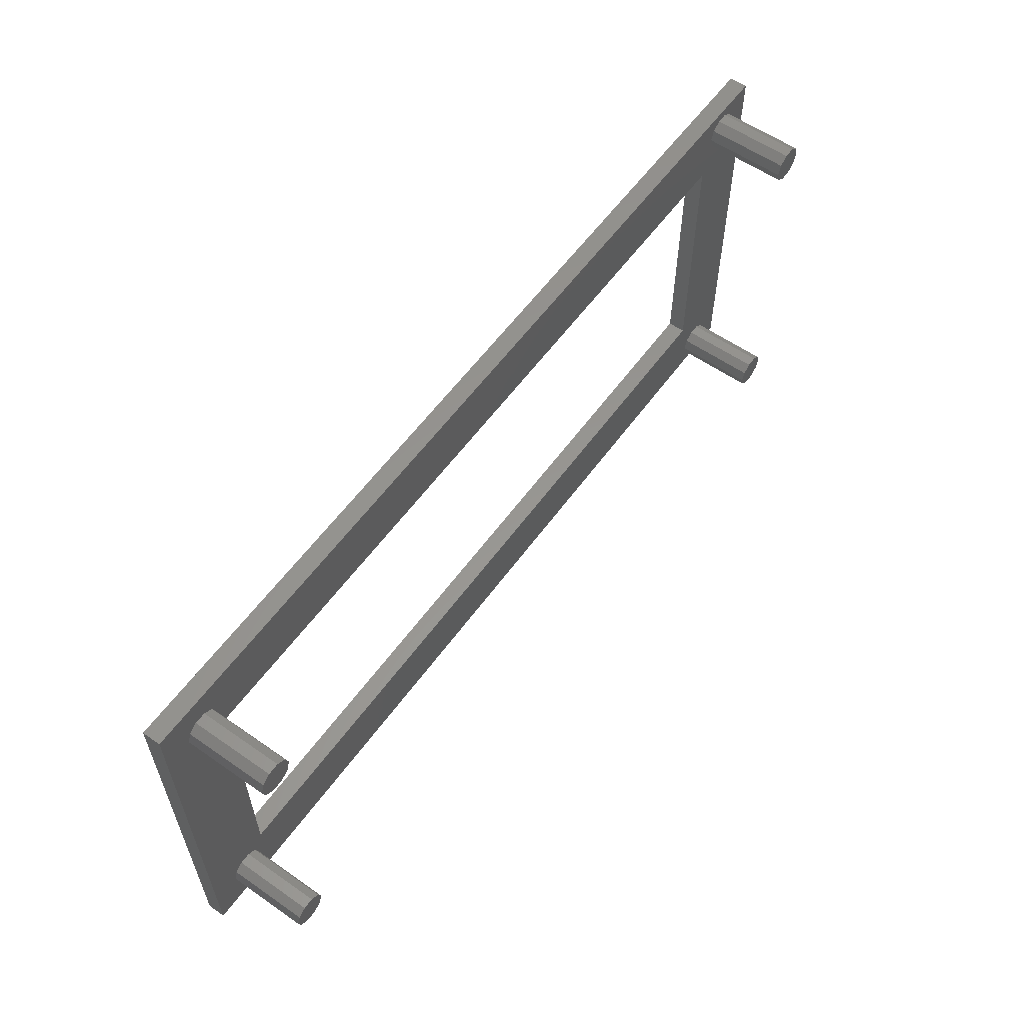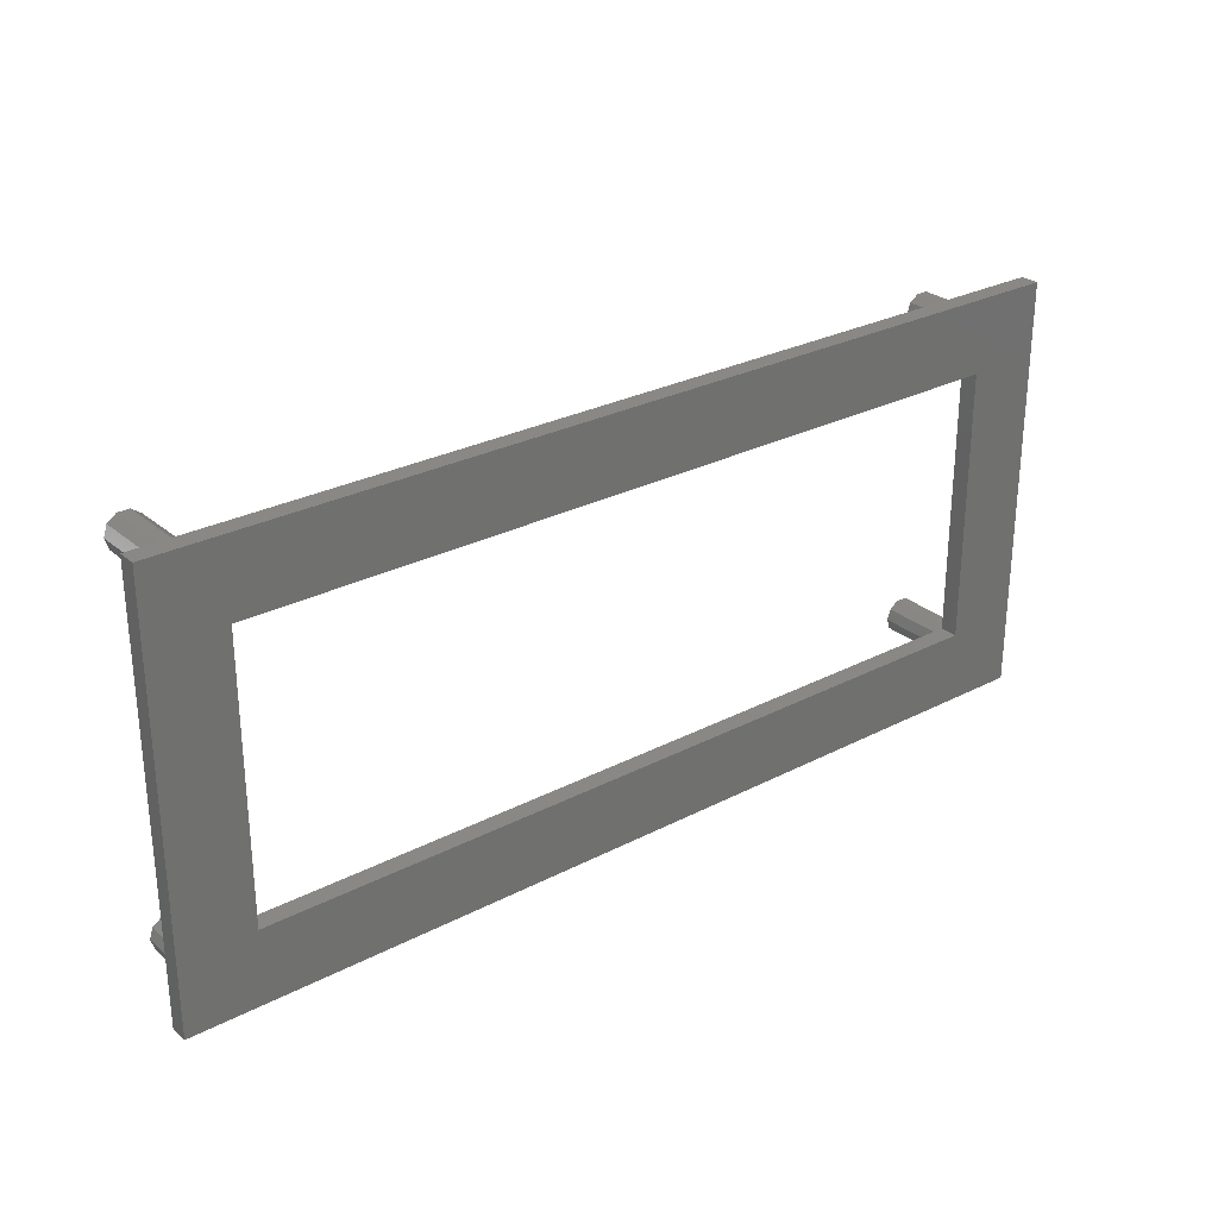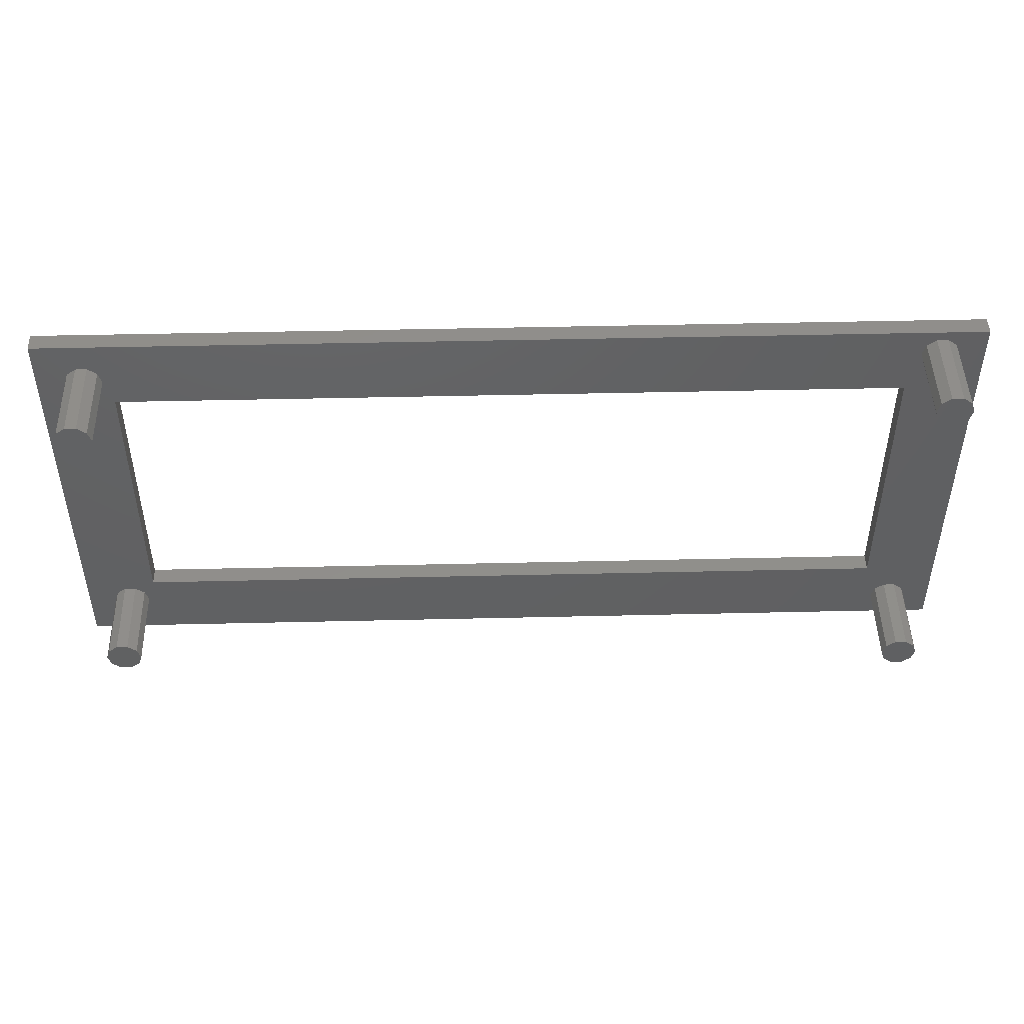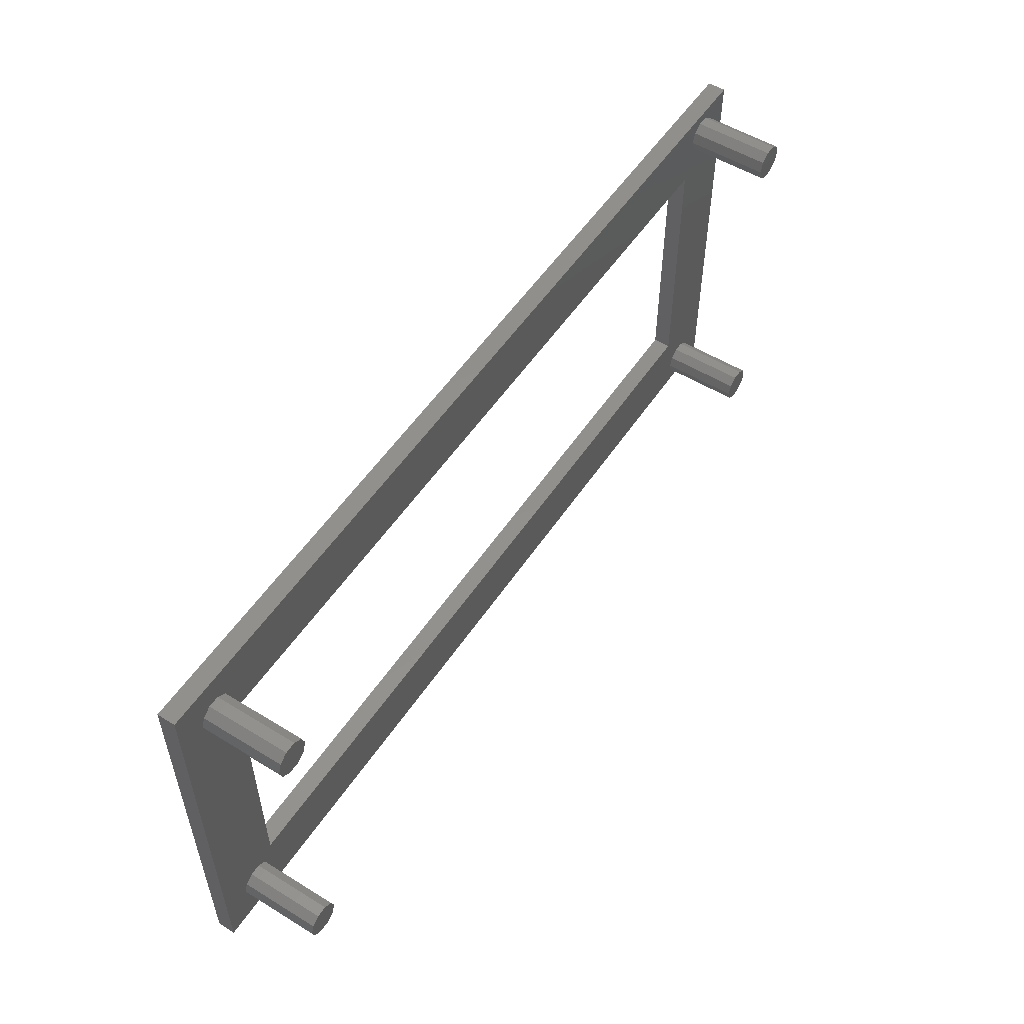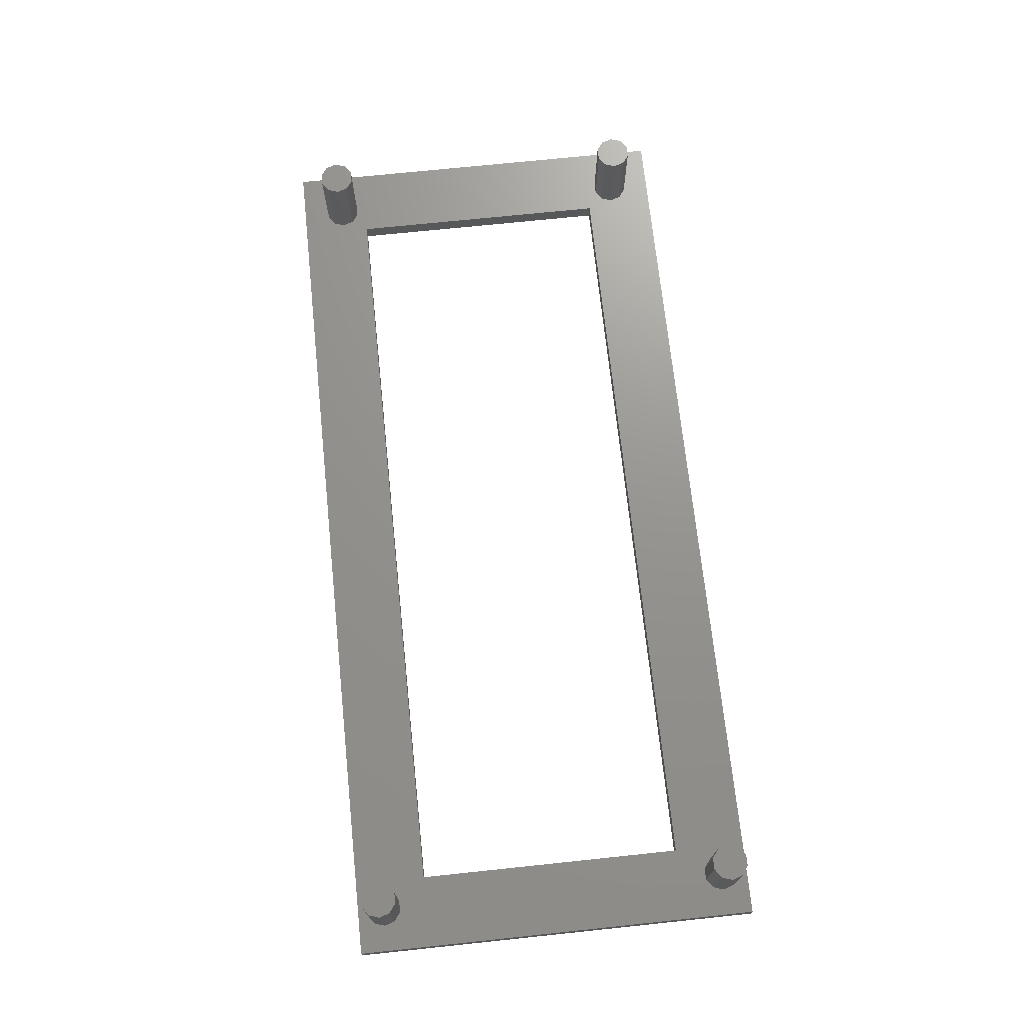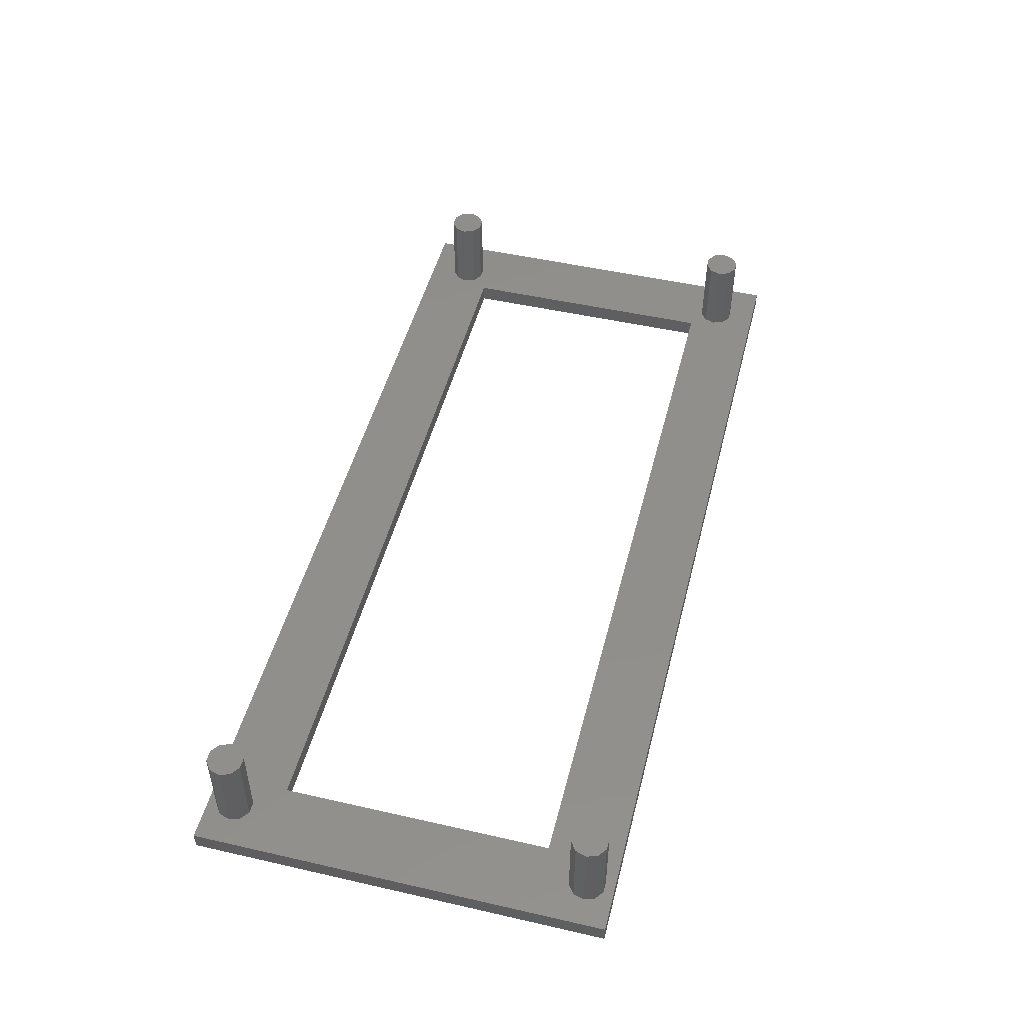
<metadata>
{"format":"stl","ext":"stl","renderer":"f3d","projection":"perspective","resolution":1024,"background":"white","views":[{"elev":58.4,"azim":-54.3,"up":"+Y"},{"elev":27.8,"azim":141.6,"up":"+Y"},{"elev":47.2,"azim":-1.5,"up":"+Y"},{"elev":53.9,"azim":-56.9,"up":"+Y"},{"elev":71.1,"azim":84.0,"up":"+Z"},{"elev":49.1,"azim":104.2,"up":"+Z"}]}
</metadata>
<code>
# stl→obj: 96 verts, 192 faces
v 0 0 0
v 0 23 1
v 0 23 0
v 0 0 1
v 2.241 19.55 1
v 4 19 1
v 2.859 19.55 1
v 4 4 1
v 3.359 3.088 1
v 3.55 2.5 1
v 2.859 3.451 1
v 2.241 3.451 1
v 1.741 19.91 1
v 1.741 3.088 1
v 1.55 20.5 1
v 49.36 2.088 1
v 51 0 1
v 49.36 20.91 1
v 49.55 1.5 1
v 48.86 20.55 1
v 48.86 2.451 1
v 47 19 1
v 48.24 20.55 1
v 47.74 20.91 1
v 47 4 1
v 47.55 21.5 1
v 48.24 2.451 1
v 51 23 1
v 49.55 21.5 1
v 49.36 22.09 1
v 48.86 22.45 1
v 48.24 22.45 1
v 47.74 2.088 1
v 3.359 21.09 1
v 47.74 22.09 1
v 2.859 21.45 1
v 3.359 19.91 1
v 3.55 20.5 1
v 1.741 21.09 1
v 2.241 21.45 1
v 49.36 0.9122 1
v 48.86 0.5489 1
v 48.24 0.5489 1
v 47.55 1.5 1
v 3.359 1.912 1
v 47.74 0.9122 1
v 2.859 1.549 1
v 2.241 1.549 1
v 1.741 1.912 1
v 1.55 2.5 1
v 51 23 0
v 51 0 0
v 47 4 0
v 4 4 0
v 4 19 0
v 47 19 0
v 3.55 2.5 5.5
v 3.359 3.088 5.5
v 2.241 3.451 5.5
v 2.859 3.451 5.5
v 3.359 1.912 5.5
v 2.859 1.549 5.5
v 2.241 1.549 5.5
v 1.741 3.088 5.5
v 1.741 1.912 5.5
v 1.55 2.5 5.5
v 3.55 20.5 5.5
v 3.359 21.09 5.5
v 2.241 21.45 5.5
v 2.859 21.45 5.5
v 3.359 19.91 5.5
v 2.859 19.55 5.5
v 2.241 19.55 5.5
v 1.741 21.09 5.5
v 1.741 19.91 5.5
v 1.55 20.5 5.5
v 49.55 1.5 5.5
v 49.36 2.088 5.5
v 48.24 2.451 5.5
v 48.86 2.451 5.5
v 49.36 0.9122 5.5
v 48.86 0.5489 5.5
v 48.24 0.5489 5.5
v 47.74 2.088 5.5
v 47.74 0.9122 5.5
v 47.55 1.5 5.5
v 49.55 21.5 5.5
v 49.36 22.09 5.5
v 48.24 22.45 5.5
v 48.86 22.45 5.5
v 49.36 20.91 5.5
v 48.86 20.55 5.5
v 48.24 20.55 5.5
v 47.74 22.09 5.5
v 47.74 20.91 5.5
v 47.55 21.5 5.5
f 1 2 3
f 2 1 4
f 5 6 7
f 8 9 10
f 6 5 8
f 8 11 9
f 12 8 5
f 8 12 11
f 13 12 5
f 13 14 12
f 2 13 15
f 13 2 14
f 16 17 18
f 17 16 19
f 20 16 18
f 20 21 16
f 22 20 23
f 20 22 21
f 22 23 24
f 25 21 22
f 22 24 26
f 21 25 27
f 18 28 29
f 28 30 29
f 28 31 30
f 28 32 31
f 27 25 33
f 26 6 22
f 34 26 35
f 36 35 32
f 2 32 28
f 37 6 38
f 26 38 6
f 26 34 38
f 35 36 34
f 32 2 36
f 4 14 2
f 39 2 15
f 40 2 39
f 36 2 40
f 28 18 17
f 41 17 19
f 42 17 41
f 43 17 42
f 33 25 44
f 8 44 25
f 10 44 8
f 45 44 10
f 44 45 46
f 7 6 37
f 47 46 45
f 46 47 43
f 4 43 47
f 4 47 48
f 43 4 17
f 49 4 48
f 50 4 49
f 14 4 50
f 17 51 28
f 51 17 52
f 51 2 28
f 2 51 3
f 52 53 51
f 52 54 53
f 54 1 55
f 1 54 52
f 56 51 53
f 55 51 56
f 55 3 51
f 3 55 1
f 1 17 4
f 17 1 52
f 8 55 6
f 55 8 54
f 53 22 56
f 22 53 25
f 53 8 25
f 8 53 54
f 55 22 6
f 22 55 56
f 57 9 58
f 9 57 10
f 11 59 60
f 59 11 12
f 9 60 58
f 60 9 11
f 58 61 57
f 60 61 58
f 60 62 61
f 59 62 60
f 59 63 62
f 64 63 59
f 64 65 63
f 65 64 66
f 47 61 62
f 61 47 45
f 49 63 65
f 63 49 48
f 50 64 14
f 64 50 66
f 49 66 50
f 66 49 65
f 12 64 59
f 64 12 14
f 61 10 57
f 10 61 45
f 48 62 63
f 62 48 47
f 67 34 68
f 34 67 38
f 36 69 70
f 69 36 40
f 34 70 68
f 70 34 36
f 68 71 67
f 70 71 68
f 70 72 71
f 69 72 70
f 69 73 72
f 74 73 69
f 74 75 73
f 75 74 76
f 7 71 72
f 71 7 37
f 13 73 75
f 73 13 5
f 40 74 69
f 74 40 39
f 13 76 15
f 76 13 75
f 15 74 39
f 74 15 76
f 71 38 67
f 38 71 37
f 5 72 73
f 72 5 7
f 77 16 78
f 16 77 19
f 21 79 80
f 79 21 27
f 16 80 78
f 80 16 21
f 78 81 77
f 80 81 78
f 80 82 81
f 79 82 80
f 79 83 82
f 84 83 79
f 84 85 83
f 85 84 86
f 42 81 82
f 81 42 41
f 46 83 85
f 83 46 43
f 27 84 79
f 84 27 33
f 46 86 44
f 86 46 85
f 44 84 33
f 84 44 86
f 81 19 77
f 19 81 41
f 43 82 83
f 82 43 42
f 87 30 88
f 30 87 29
f 31 89 90
f 89 31 32
f 30 90 88
f 90 30 31
f 88 91 87
f 90 91 88
f 90 92 91
f 89 92 90
f 89 93 92
f 94 93 89
f 94 95 93
f 95 94 96
f 20 91 92
f 91 20 18
f 24 93 95
f 93 24 23
f 32 94 89
f 94 32 35
f 24 96 26
f 96 24 95
f 26 94 35
f 94 26 96
f 91 29 87
f 29 91 18
f 23 92 93
f 92 23 20

</code>
